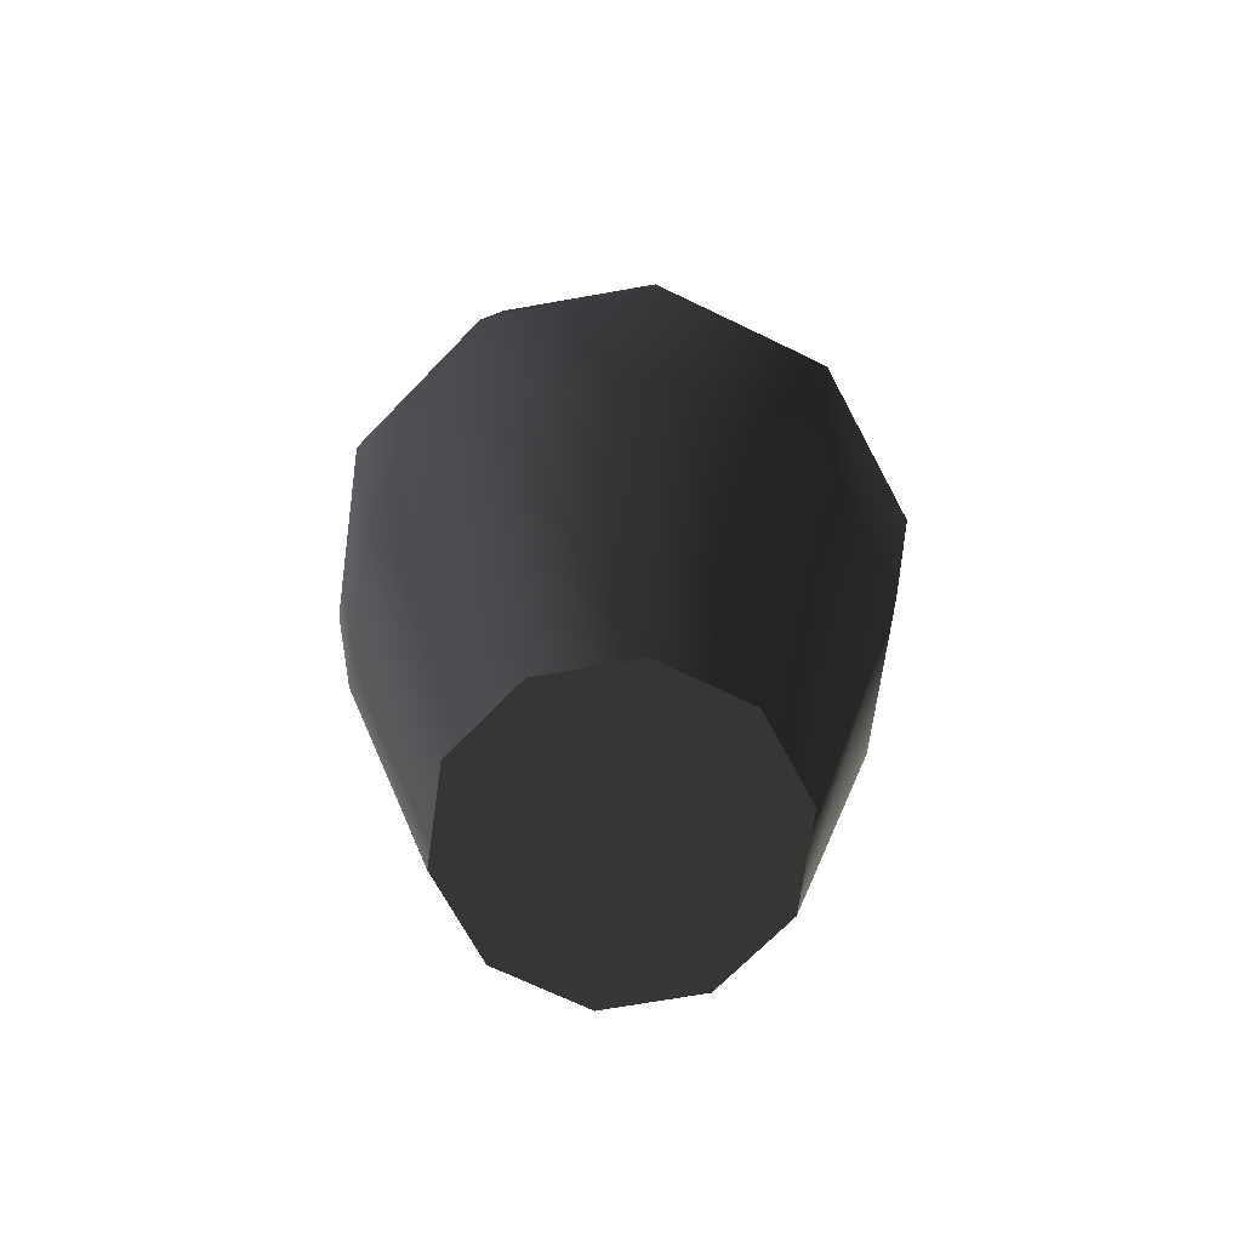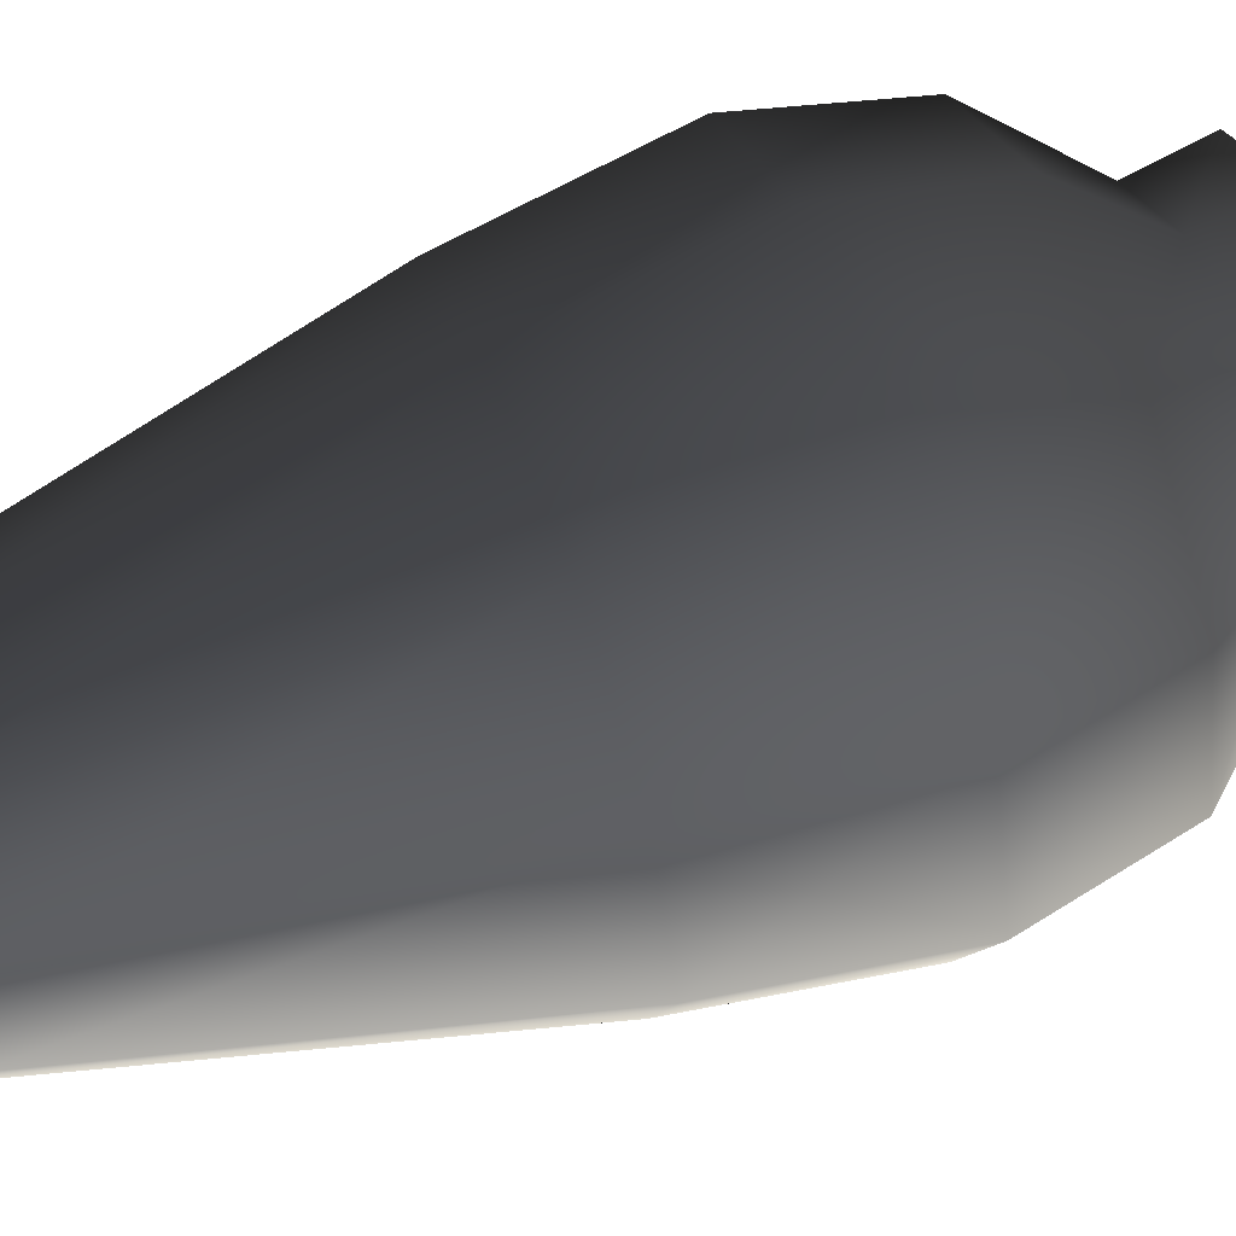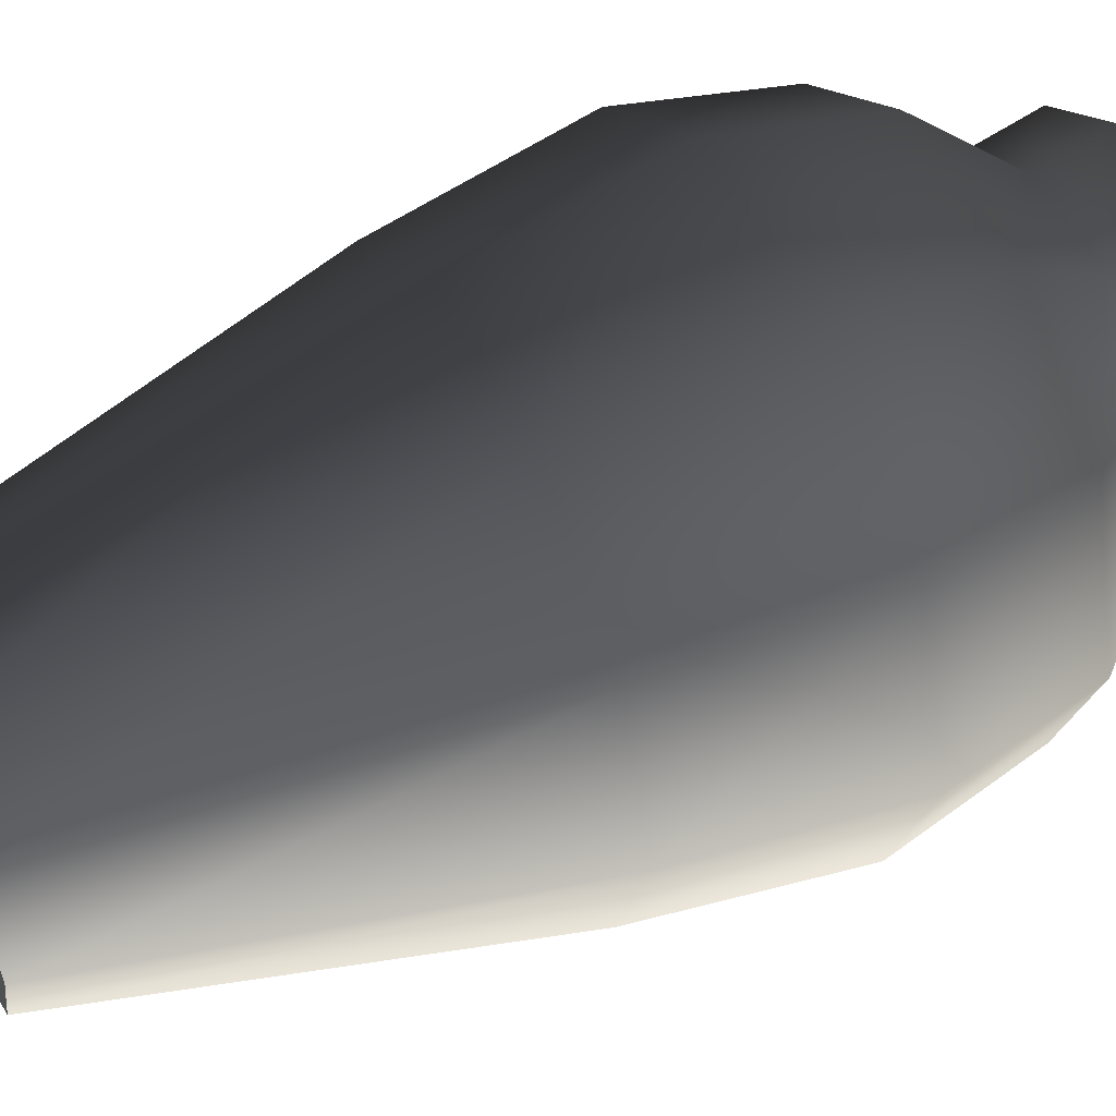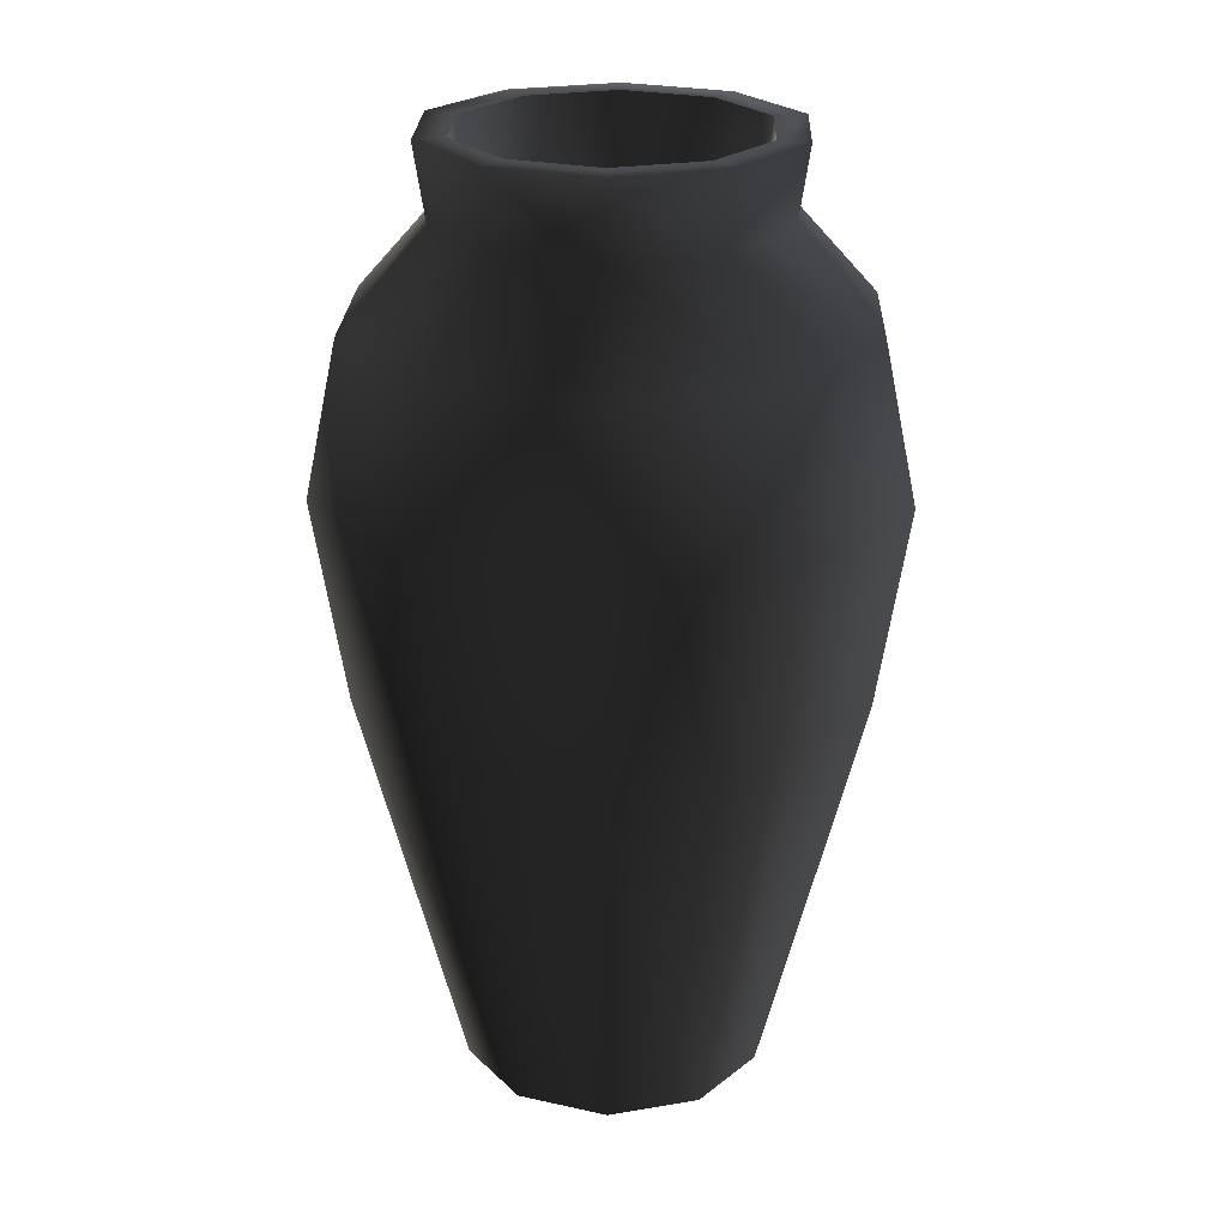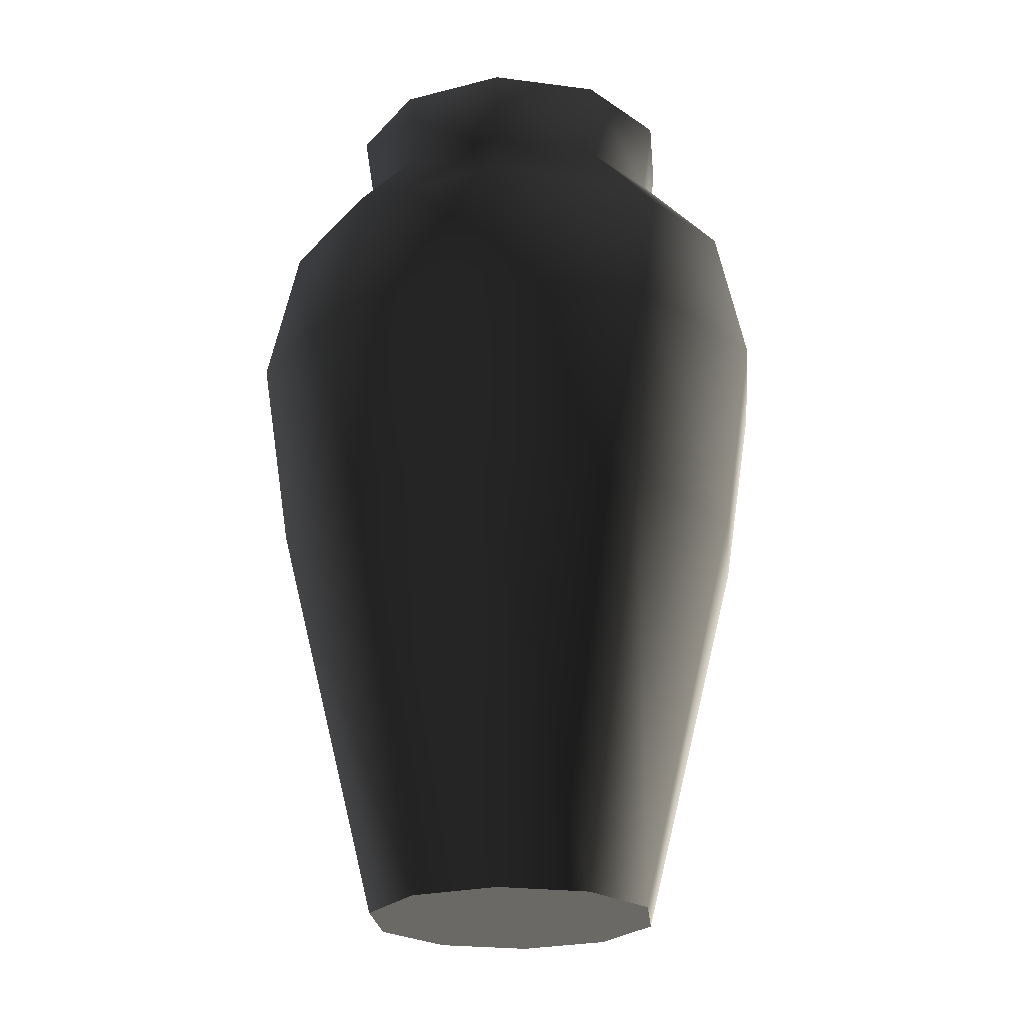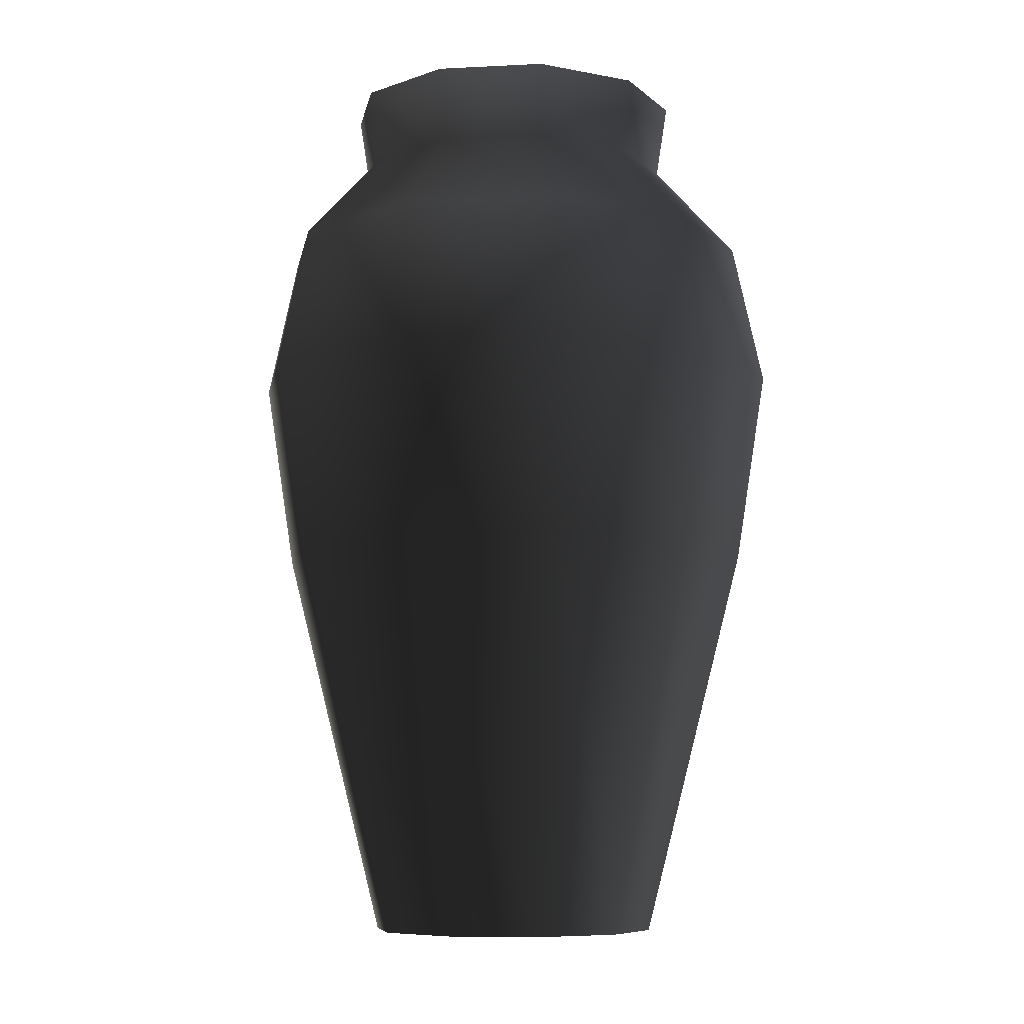
<metadata>
{"format":"obj","ext":"obj","renderer":"f3d","projection":"perspective","resolution":1024,"background":"white","views":[{"elev":-69.0,"azim":-25.9,"up":"+Z"},{"elev":63.6,"azim":-110.2,"up":"+Y"},{"elev":53.8,"azim":-115.7,"up":"+Y"},{"elev":24.1,"azim":164.3,"up":"+Z"},{"elev":-23.3,"azim":-12.5,"up":"+Z"},{"elev":-8.1,"azim":151.9,"up":"+Z"}]}
</metadata>
<code>
v 0.2049 0.1488 0.5392
v 0.2532 1.057e-06 0.5392
v 0.2247 7.376e-07 0.6716
v 0.1818 0.1321 0.6716
v 0.07825 0.2408 0.5392
v 0.06943 0.2137 0.6716
v -0.07824 0.2408 0.5392
v -0.06943 0.2137 0.6716
v -0.2049 0.1488 0.5392
v -0.1818 0.1321 0.6716
v -0.2532 1.377e-06 0.5392
v -0.2247 7.968e-07 0.6716
v -0.1207 0.08768 0.7553
v -0.1492 9.798e-07 0.7553
v -0.04609 0.1419 0.7553
v 0.0461 0.1419 0.7553
v 0.1207 0.08768 0.7553
v 0.1492 1.302e-06 0.7553
v -0.1826 0.1326 0.3611
v -0.06973 0.2146 0.3611
v -0.1082 0.07864 -0.00189
v -0.04134 0.1272 -0.00189
v 0.06973 0.2146 0.3611
v 0.04134 0.1272 -0.00189
v 0.1826 0.1326 0.3611
v 0.1082 0.07864 -0.00189
v 0.2257 1.143e-06 0.3611
v 0.1338 1.036e-06 -0.00189
v -0.1338 1.378e-06 -0.00189
v -0.2257 1.59e-06 0.3611
v 0.1082 0.07864 -0.00189
v 3.984e-08 9.81e-07 -0.00189
v 0.1338 1.036e-06 -0.00189
v 0.04134 0.1272 -0.00189
v -0.04134 0.1272 -0.00189
v -0.1082 0.07864 -0.00189
v -0.1338 1.378e-06 -0.00189
v 0.129 0.09371 0.8222
v 0.1594 9.442e-07 0.8222
v 0.1313 9.57e-07 0.8222
v 0.1062 0.07717 0.8222
v 0.04927 0.1516 0.8222
v 0.04057 0.1249 0.8222
v -0.04926 0.1516 0.8222
v -0.04057 0.1249 0.8222
v -0.129 0.09371 0.8222
v -0.1062 0.07717 0.8222
v -0.1594 8.85e-07 0.8222
v -0.1313 8.694e-07 0.8222
v -0.1062 0.07717 0.8222
v 1.027e-07 8.672e-07 0.03252
v -0.1313 8.694e-07 0.8222
v -0.04057 0.1249 0.8222
v 0.04057 0.1249 0.8222
v 0.1062 0.07717 0.8222
v 0.1313 9.57e-07 0.8222
v -0.2049 -0.1488 0.5392
v -0.2532 1.377e-06 0.5392
v -0.2247 7.968e-07 0.6716
v -0.1818 -0.1321 0.6716
v -0.07824 -0.2408 0.5392
v -0.06943 -0.2137 0.6716
v 0.07825 -0.2408 0.5392
v 0.06943 -0.2137 0.6716
v 0.2049 -0.1488 0.5392
v 0.1818 -0.1321 0.6716
v 0.2532 1.057e-06 0.5392
v 0.2247 7.376e-07 0.6716
v 0.1207 -0.08768 0.7553
v 0.1492 1.302e-06 0.7553
v 0.04609 -0.1419 0.7553
v -0.0461 -0.1419 0.7553
v -0.1207 -0.08768 0.7553
v -0.1492 9.798e-07 0.7553
v 0.1826 -0.1326 0.3611
v 0.06973 -0.2146 0.3611
v 0.1082 -0.07864 -0.00189
v 0.04134 -0.1272 -0.00189
v -0.06973 -0.2146 0.3611
v -0.04134 -0.1272 -0.00189
v -0.1826 -0.1326 0.3611
v -0.1082 -0.07864 -0.00189
v -0.2257 1.59e-06 0.3611
v -0.1338 1.378e-06 -0.00189
v 0.1338 1.036e-06 -0.00189
v 0.2257 1.143e-06 0.3611
v -0.1082 -0.07864 -0.00189
v 3.984e-08 9.81e-07 -0.00189
v -0.1338 1.378e-06 -0.00189
v -0.04134 -0.1272 -0.00189
v 0.04134 -0.1272 -0.00189
v 0.1082 -0.07864 -0.00189
v 0.1338 1.036e-06 -0.00189
v -0.129 -0.09371 0.8222
v -0.1594 8.85e-07 0.8222
v -0.1313 8.694e-07 0.8222
v -0.1062 -0.07717 0.8222
v -0.04926 -0.1516 0.8222
v -0.04057 -0.1249 0.8222
v 0.04927 -0.1516 0.8222
v 0.04057 -0.1249 0.8222
v 0.129 -0.09371 0.8222
v 0.1062 -0.07718 0.8222
v 0.1594 9.442e-07 0.8222
v 0.1313 9.57e-07 0.8222
v 0.1062 -0.07718 0.8222
v 1.027e-07 8.672e-07 0.03252
v 0.1313 9.57e-07 0.8222
v 0.04057 -0.1249 0.8222
v -0.04057 -0.1249 0.8222
v -0.1062 -0.07717 0.8222
v -0.1313 8.694e-07 0.8222
g Jug_01_5721_51
f 1 3 2
f 1 4 3
f 5 4 1
f 5 6 4
f 7 6 5
f 7 8 6
f 9 8 7
f 9 10 8
f 11 10 9
f 11 12 10
f 12 13 10
f 12 14 13
f 10 15 8
f 10 13 15
f 8 16 6
f 8 15 16
f 6 17 4
f 6 16 17
f 4 18 3
f 4 17 18
f 19 9 7
f 19 7 20
f 20 7 5
f 20 21 19
f 20 22 21
f 23 22 20
f 23 24 22
f 25 24 23
f 25 26 24
f 27 26 25
f 27 28 26
f 19 21 29
f 19 29 30
f 20 5 23
f 23 1 25
f 23 5 1
f 25 2 27
f 25 1 2
f 30 9 19
f 30 11 9
f 31 33 32
f 34 31 32
f 35 34 32
f 36 35 32
f 37 36 32
f 38 40 39
f 38 41 40
f 42 41 38
f 42 43 41
f 44 43 42
f 44 45 43
f 46 45 44
f 46 47 45
f 48 47 46
f 48 49 47
f 17 38 39
f 17 39 18
f 16 38 17
f 16 42 38
f 15 42 16
f 15 44 42
f 13 44 15
f 13 46 44
f 14 46 13
f 14 48 46
f 50 52 51
f 53 50 51
f 54 53 51
f 55 54 51
f 56 55 51
f 57 59 58
f 57 60 59
f 61 60 57
f 61 62 60
f 63 62 61
f 63 64 62
f 65 64 63
f 65 66 64
f 67 66 65
f 67 68 66
f 68 69 66
f 68 70 69
f 66 71 64
f 66 69 71
f 64 72 62
f 64 71 72
f 62 73 60
f 62 72 73
f 60 74 59
f 60 73 74
f 75 65 63
f 75 63 76
f 76 63 61
f 76 77 75
f 76 78 77
f 79 78 76
f 79 80 78
f 81 80 79
f 81 82 80
f 83 82 81
f 83 84 82
f 75 77 85
f 75 85 86
f 76 61 79
f 79 57 81
f 79 61 57
f 81 58 83
f 81 57 58
f 86 65 75
f 86 67 65
f 87 89 88
f 90 87 88
f 91 90 88
f 92 91 88
f 93 92 88
f 94 96 95
f 94 97 96
f 98 97 94
f 98 99 97
f 100 99 98
f 100 101 99
f 102 101 100
f 102 103 101
f 104 103 102
f 104 105 103
f 73 94 95
f 73 95 74
f 72 94 73
f 72 98 94
f 71 98 72
f 71 100 98
f 69 100 71
f 69 102 100
f 70 102 69
f 70 104 102
f 106 108 107
f 109 106 107
f 110 109 107
f 111 110 107
f 112 111 107

</code>
